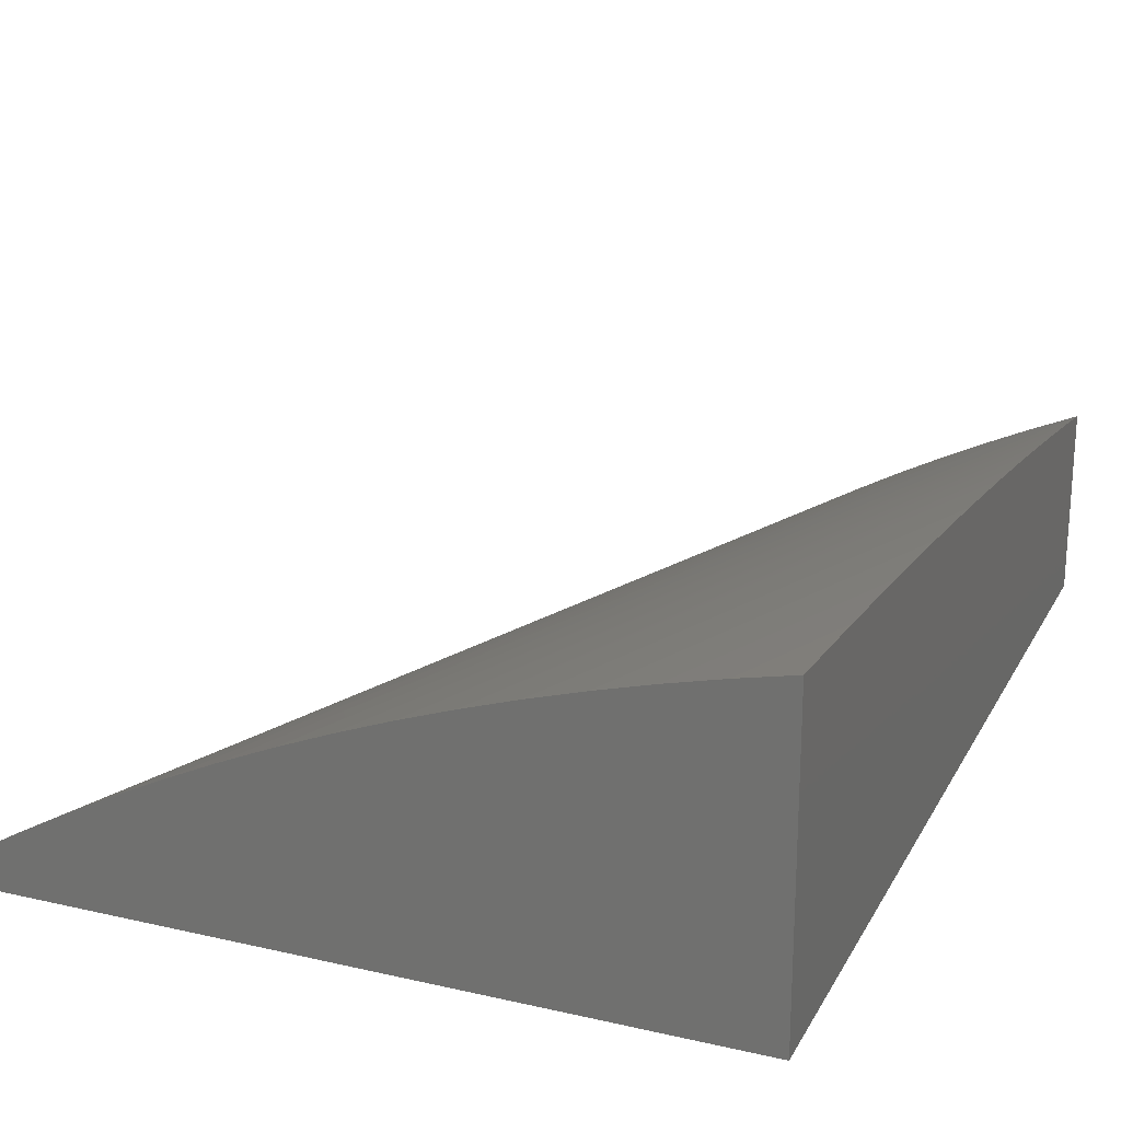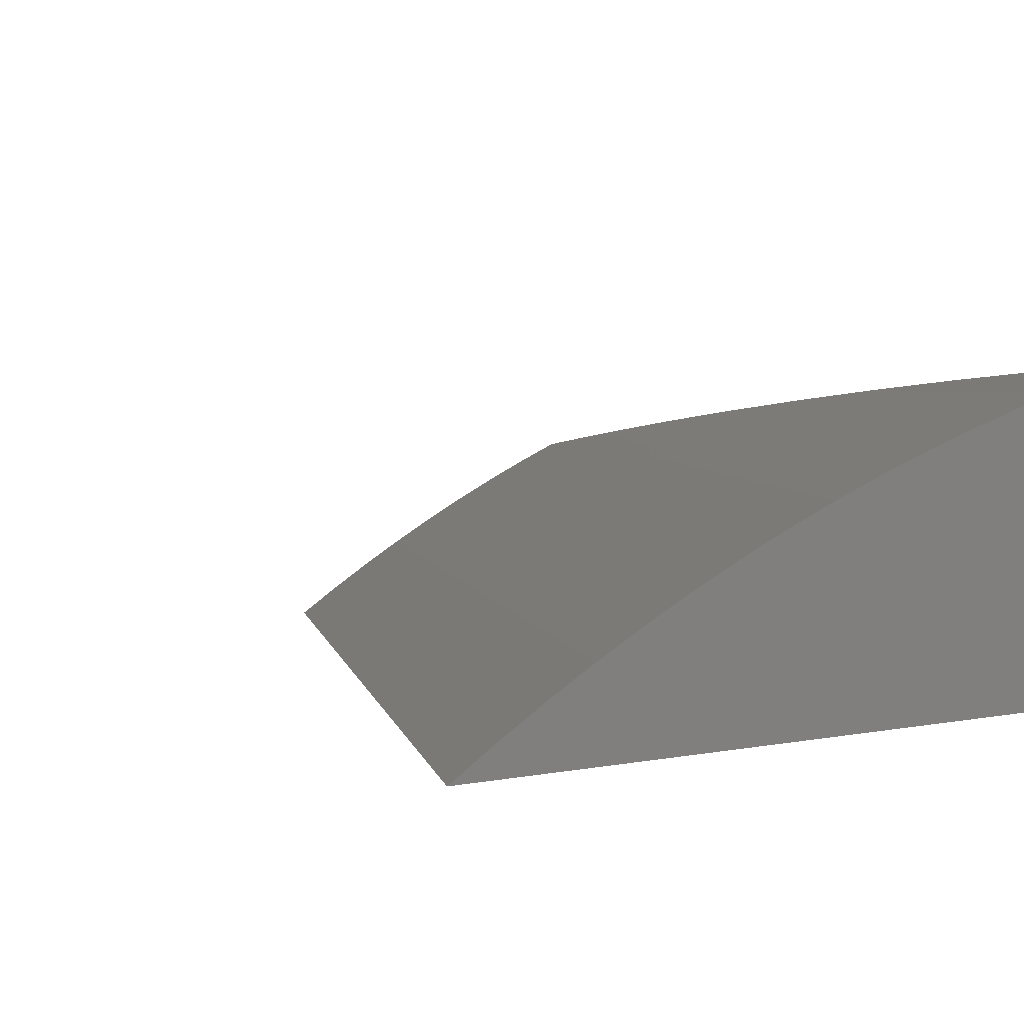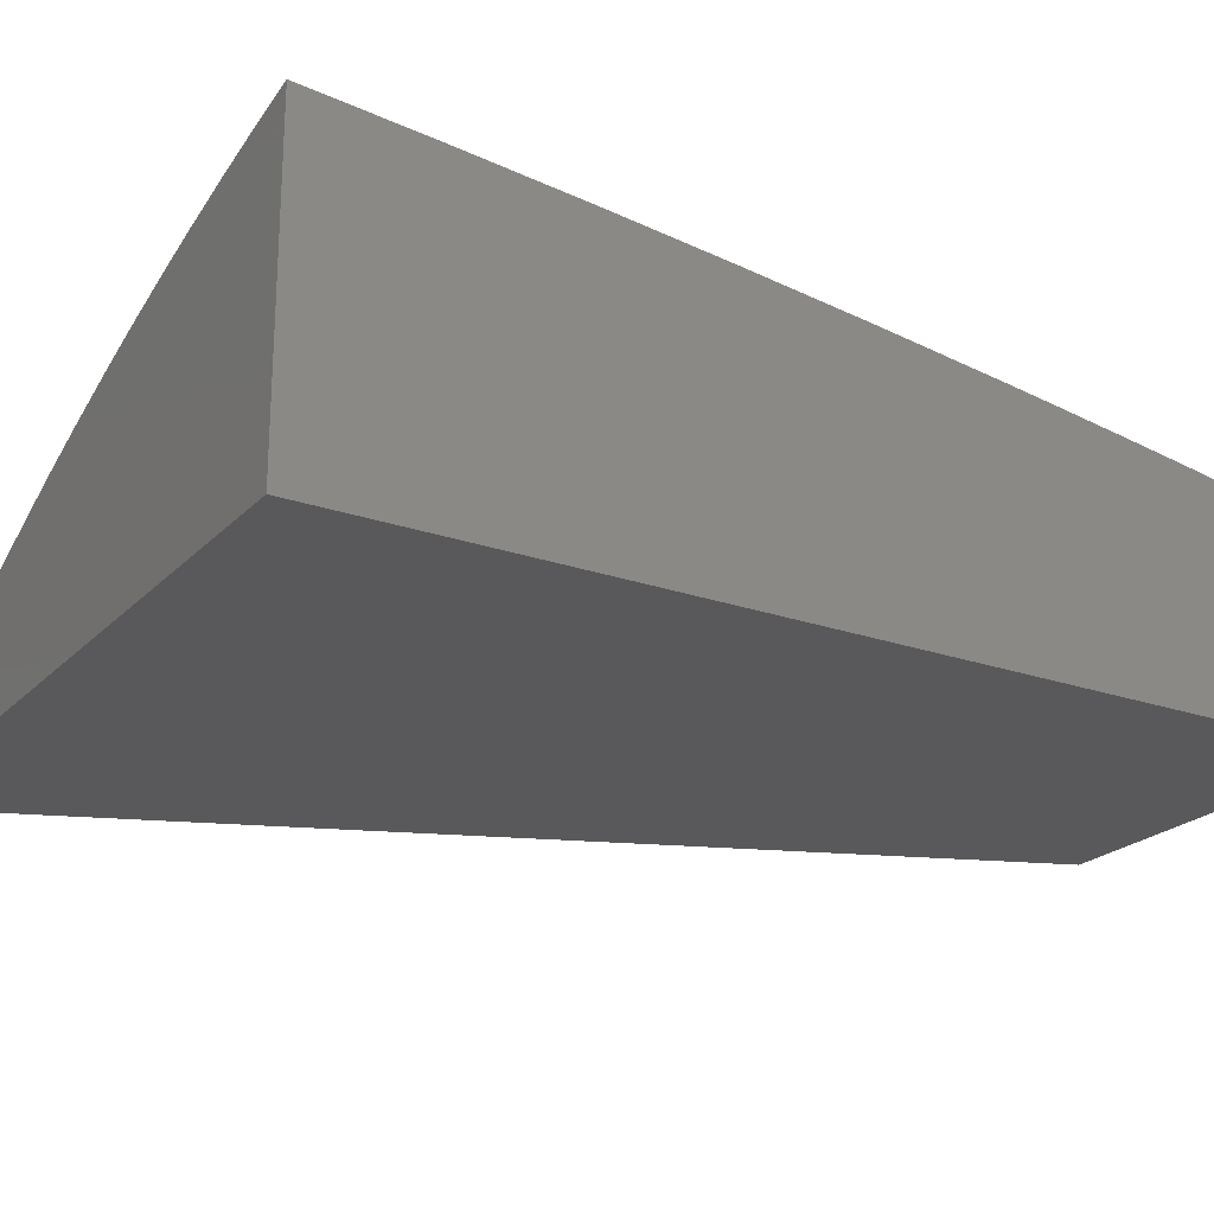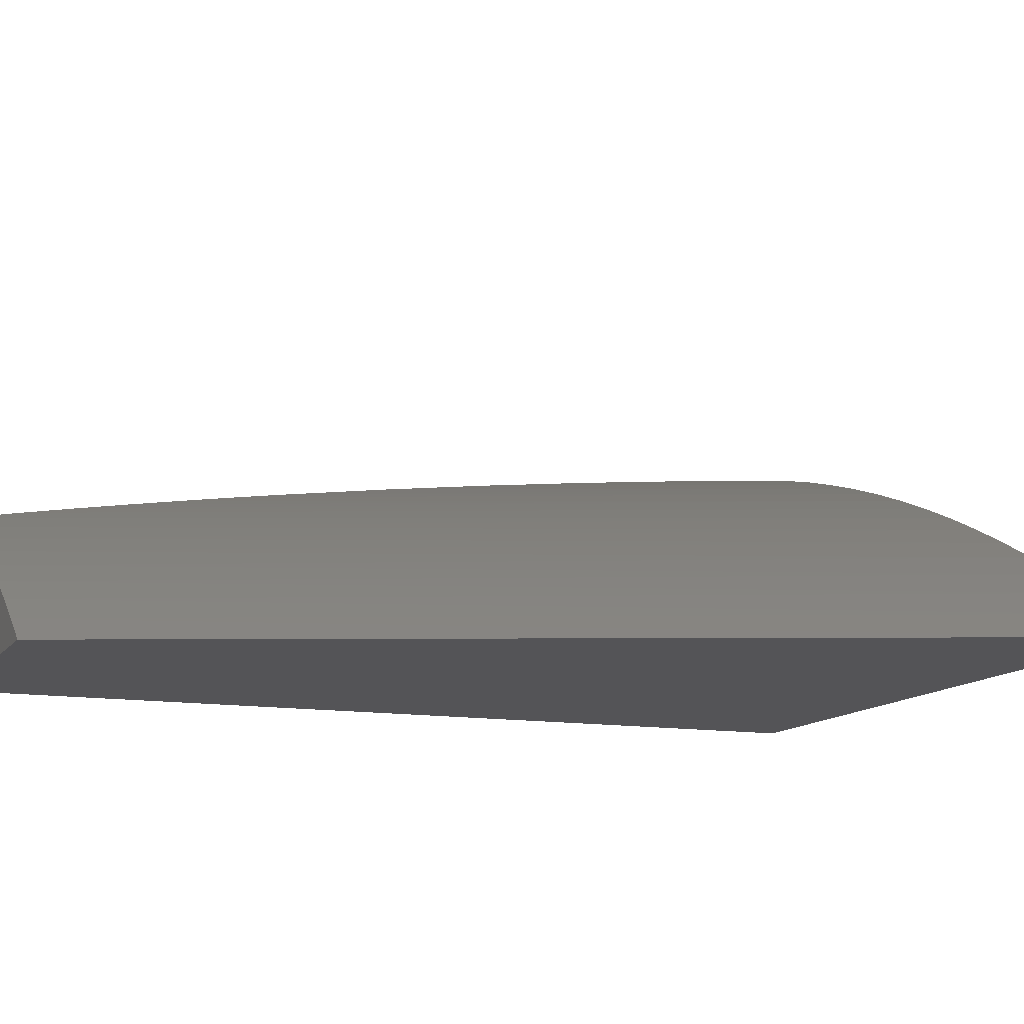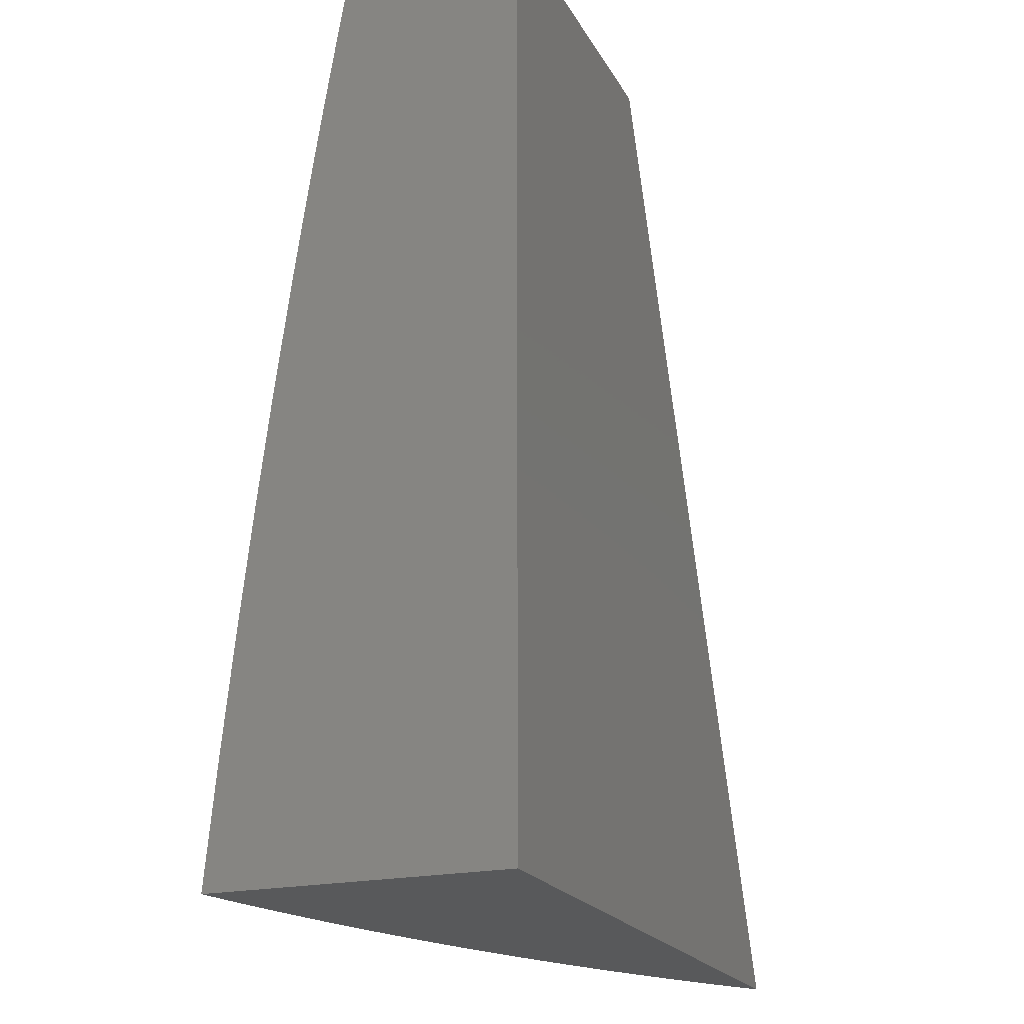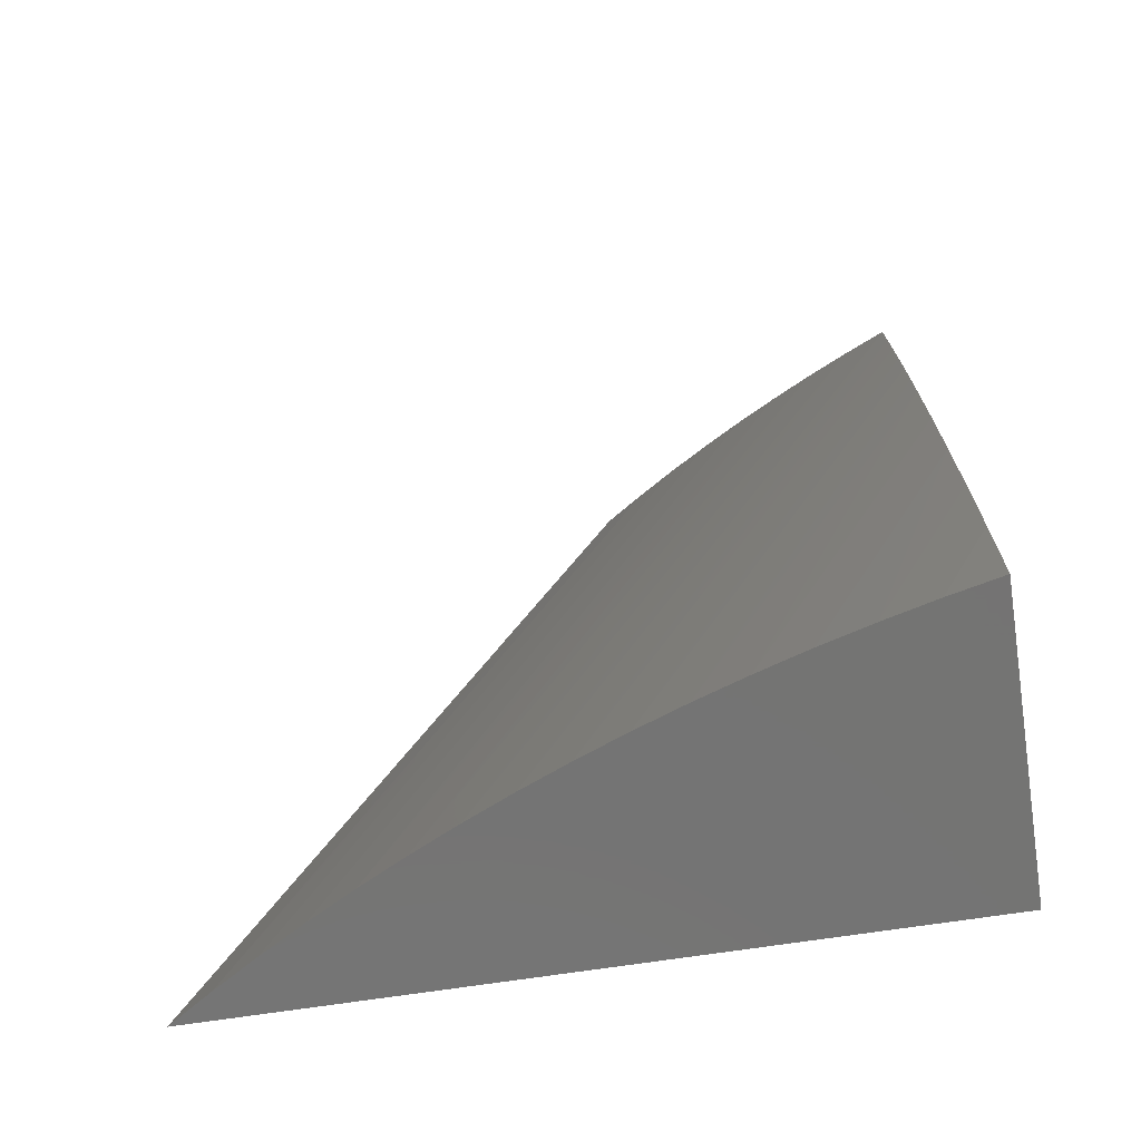
<metadata>
{"format":"stl","ext":"stl","renderer":"f3d","projection":"perspective","resolution":1024,"background":"white","views":[{"elev":22.3,"azim":21.8,"up":"+Z"},{"elev":5.0,"azim":-33.1,"up":"+Z"},{"elev":-22.3,"azim":58.7,"up":"+Z"},{"elev":-12.5,"azim":-111.5,"up":"+Z"},{"elev":-20.8,"azim":111.9,"up":"+Y"},{"elev":-66.0,"azim":9.0,"up":"+Y"}]}
</metadata>
<code>
# stl→obj: 37 verts, 70 faces
v 10.64 29 2
v 10.23 28 2
v 10.68 29 2.028
v 10.27 28 2.03
v 10.72 29 2.055
v 10.32 28 2.059
v 10.77 29 2.08
v 10.37 28 2.087
v 10.81 29 2.105
v 10.42 28 2.113
v 10.86 29 2.129
v 10.47 28 2.139
v 10.91 29 2.152
v 10.52 28 2.163
v 10.95 29 2.173
v 10.57 28 2.186
v 11 29 2.194
v 10.62 28 2.207
v 11 28.94 2.204
v 11 28.88 2.214
v 10.67 28 2.228
v 11 28.82 2.224
v 11 28.76 2.233
v 10.73 28 2.247
v 11 28.7 2.242
v 11 28.63 2.251
v 10.78 28 2.264
v 11 28.51 2.268
v 10.84 28 2.281
v 11 28.38 2.283
v 10.89 28 2.296
v 11 28.26 2.297
v 10.94 28 2.31
v 11 28.13 2.31
v 11 28 2.322
v 11 28 2
v 11 29 2
f 1 2 3
f 3 2 4
f 3 4 5
f 5 4 6
f 5 6 7
f 7 6 8
f 7 8 9
f 9 8 10
f 9 10 11
f 11 10 12
f 11 12 13
f 13 12 14
f 13 14 15
f 15 14 16
f 15 16 17
f 17 16 18
f 17 18 19
f 19 18 20
f 20 18 21
f 20 21 22
f 22 21 23
f 23 21 24
f 23 24 25
f 25 24 26
f 26 24 27
f 26 27 28
f 28 27 29
f 28 29 30
f 30 29 31
f 30 31 32
f 32 31 33
f 32 33 34
f 34 33 35
f 35 33 36
f 36 33 31
f 36 31 29
f 29 27 36
f 36 27 24
f 36 24 21
f 21 18 36
f 36 18 16
f 36 16 14
f 14 12 36
f 36 12 10
f 36 10 8
f 8 6 36
f 36 6 4
f 36 4 2
f 2 1 36
f 36 1 37
f 1 3 37
f 37 3 5
f 37 5 7
f 7 9 37
f 37 9 11
f 37 11 13
f 13 15 37
f 37 15 17
f 17 19 37
f 37 19 20
f 37 20 22
f 22 23 37
f 37 23 36
f 36 23 25
f 36 25 26
f 26 28 36
f 36 28 30
f 36 30 32
f 32 34 36
f 36 34 35

</code>
